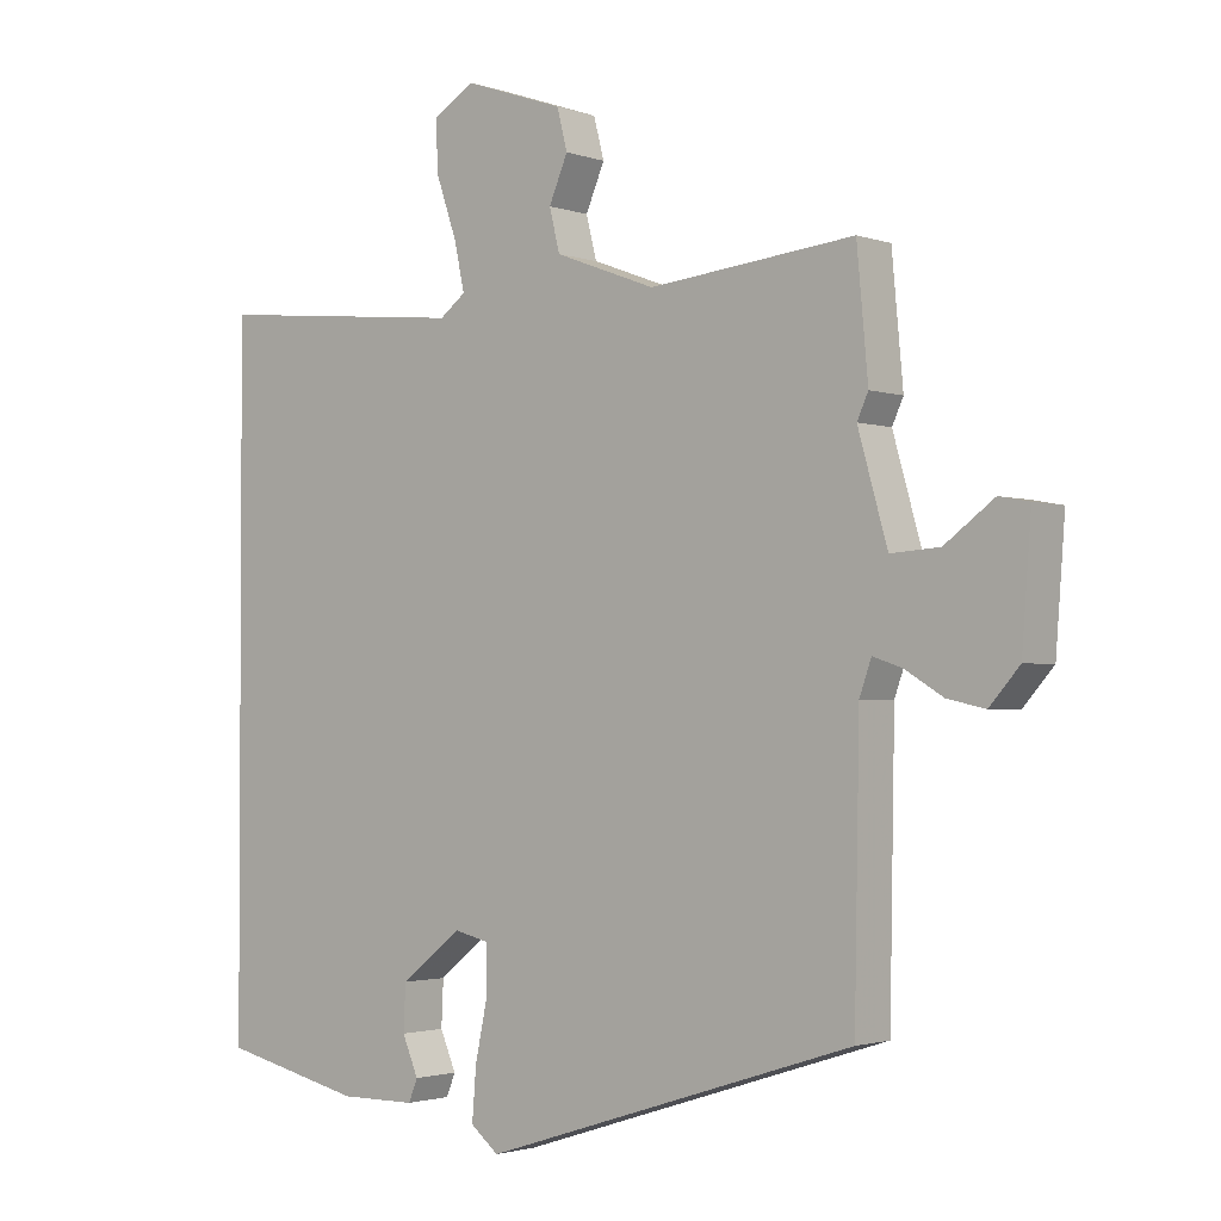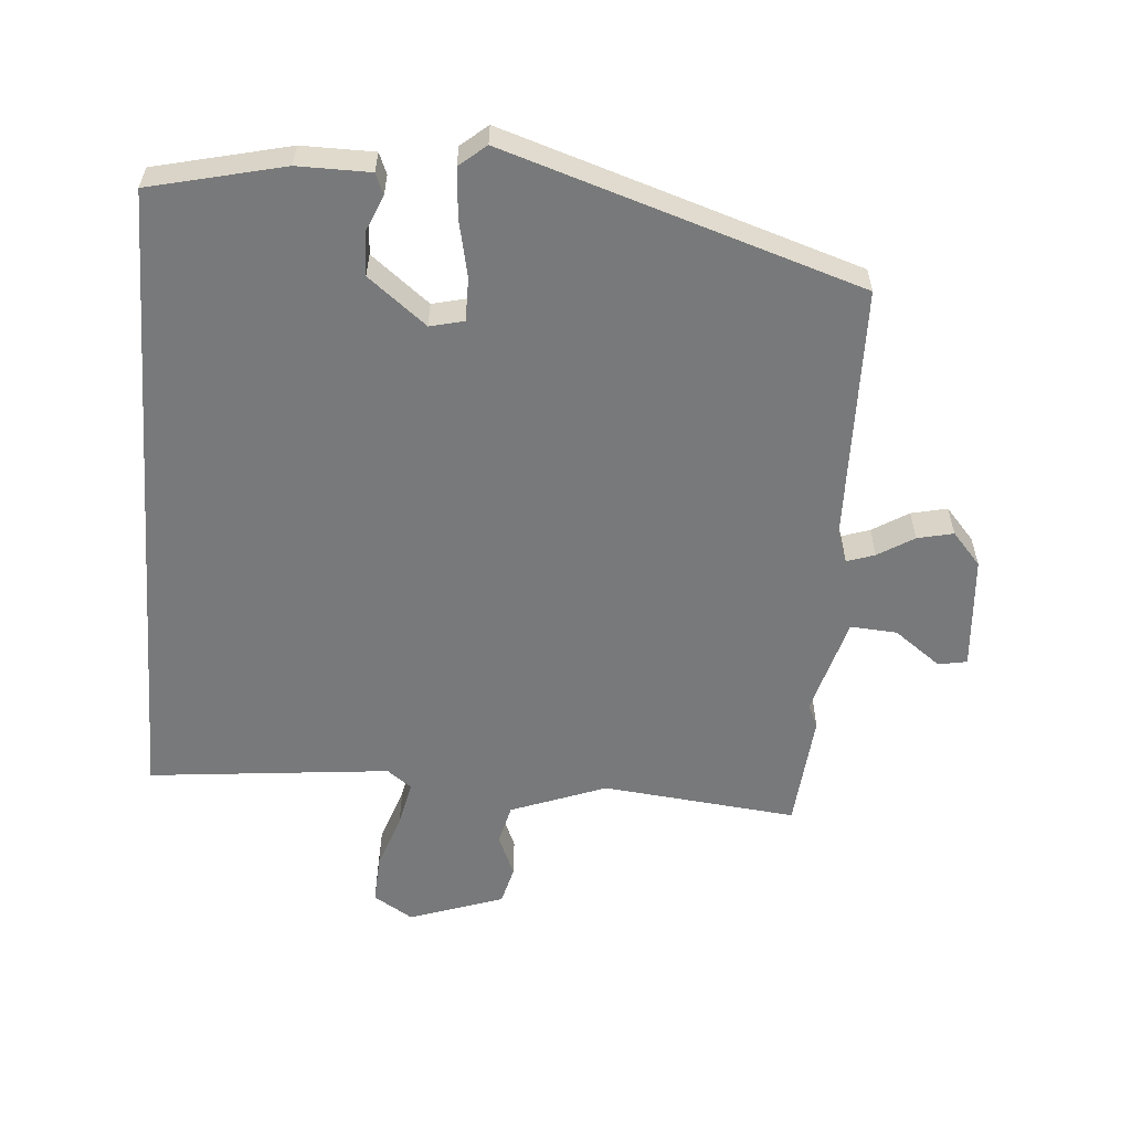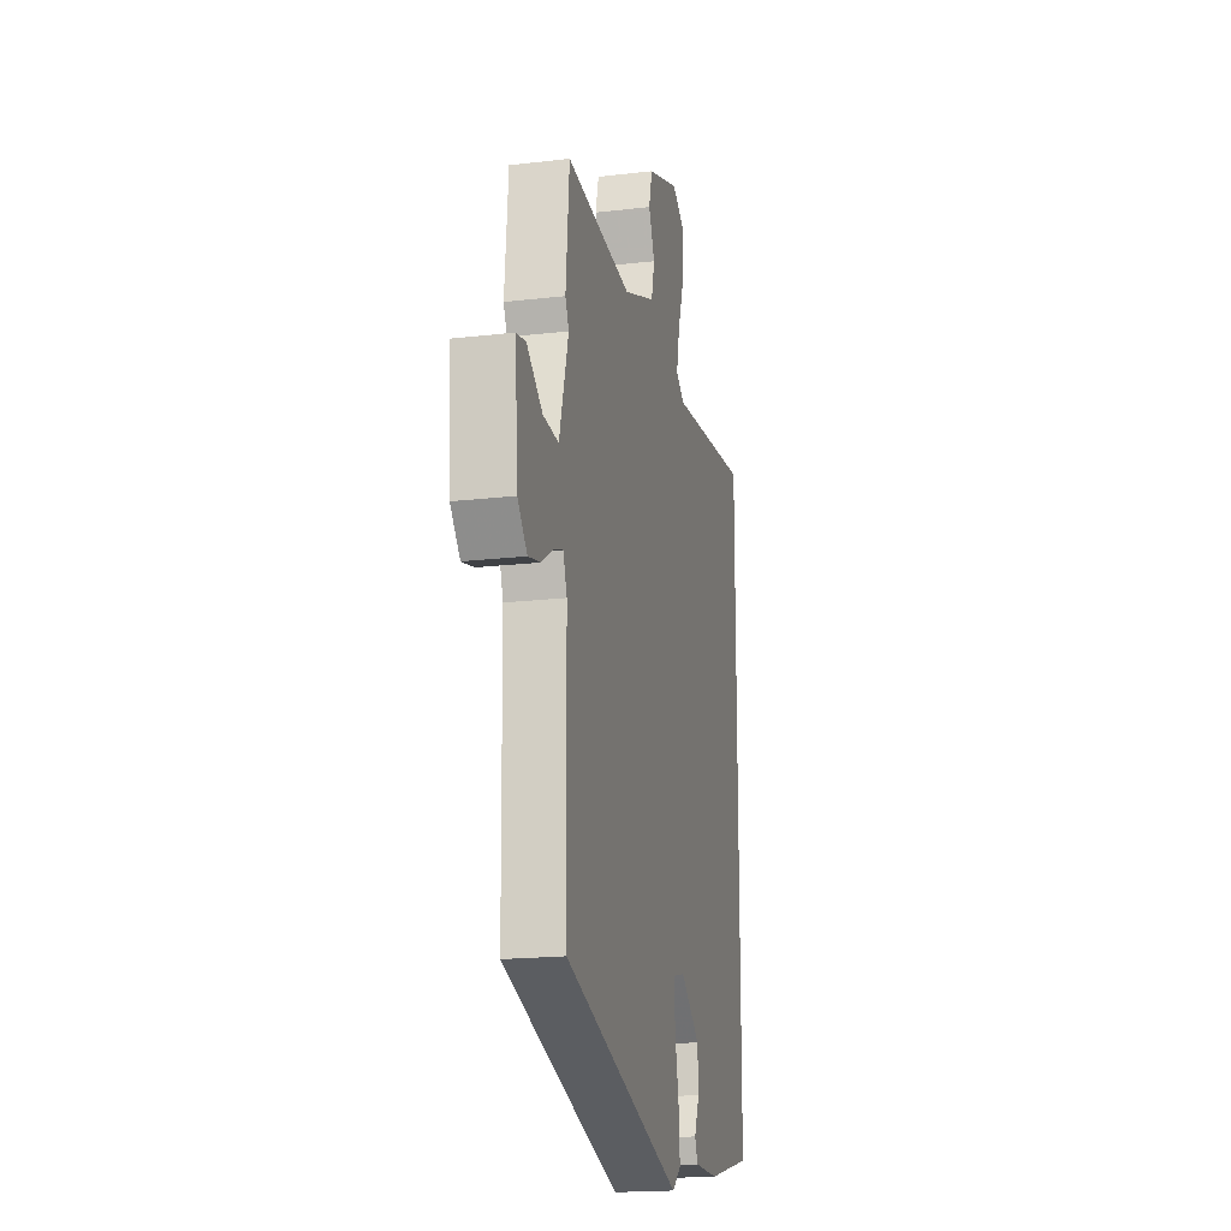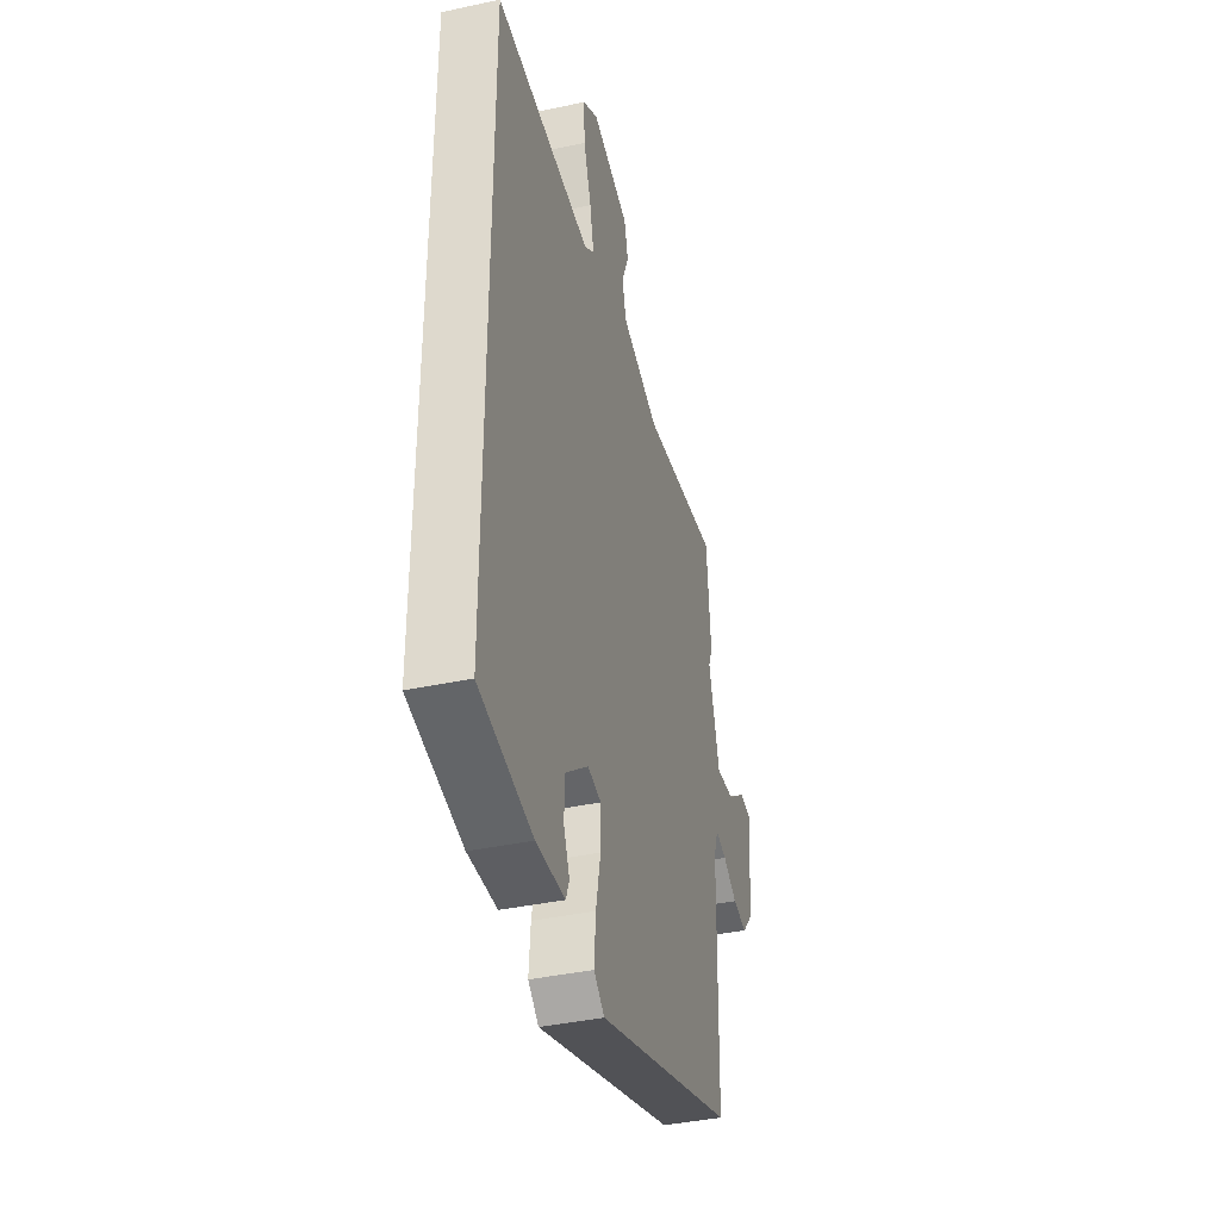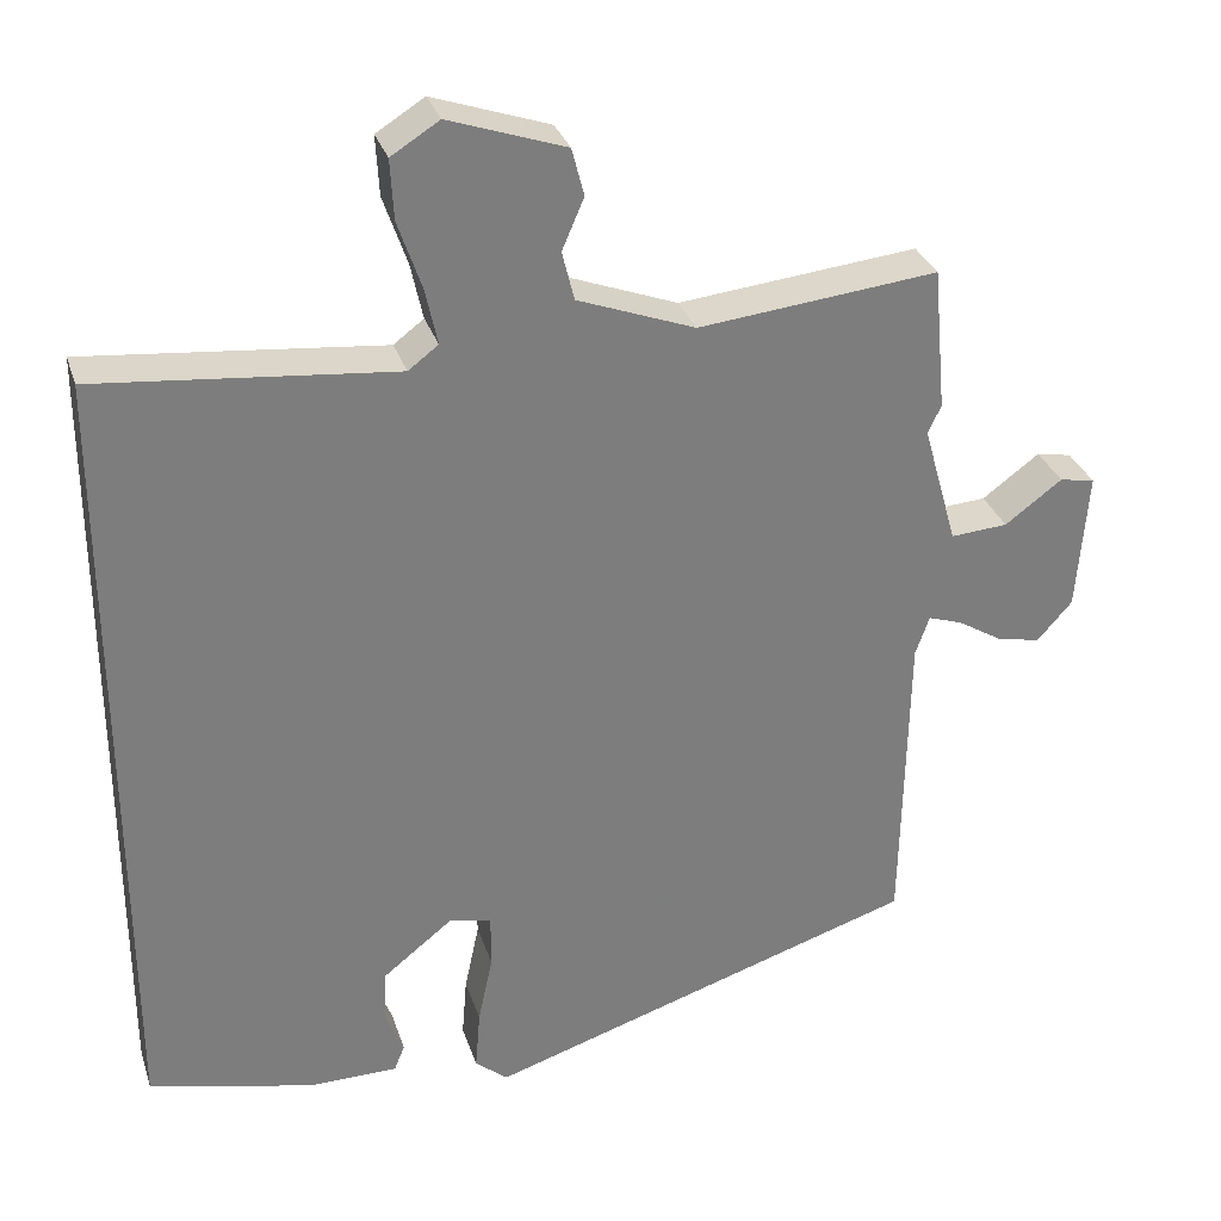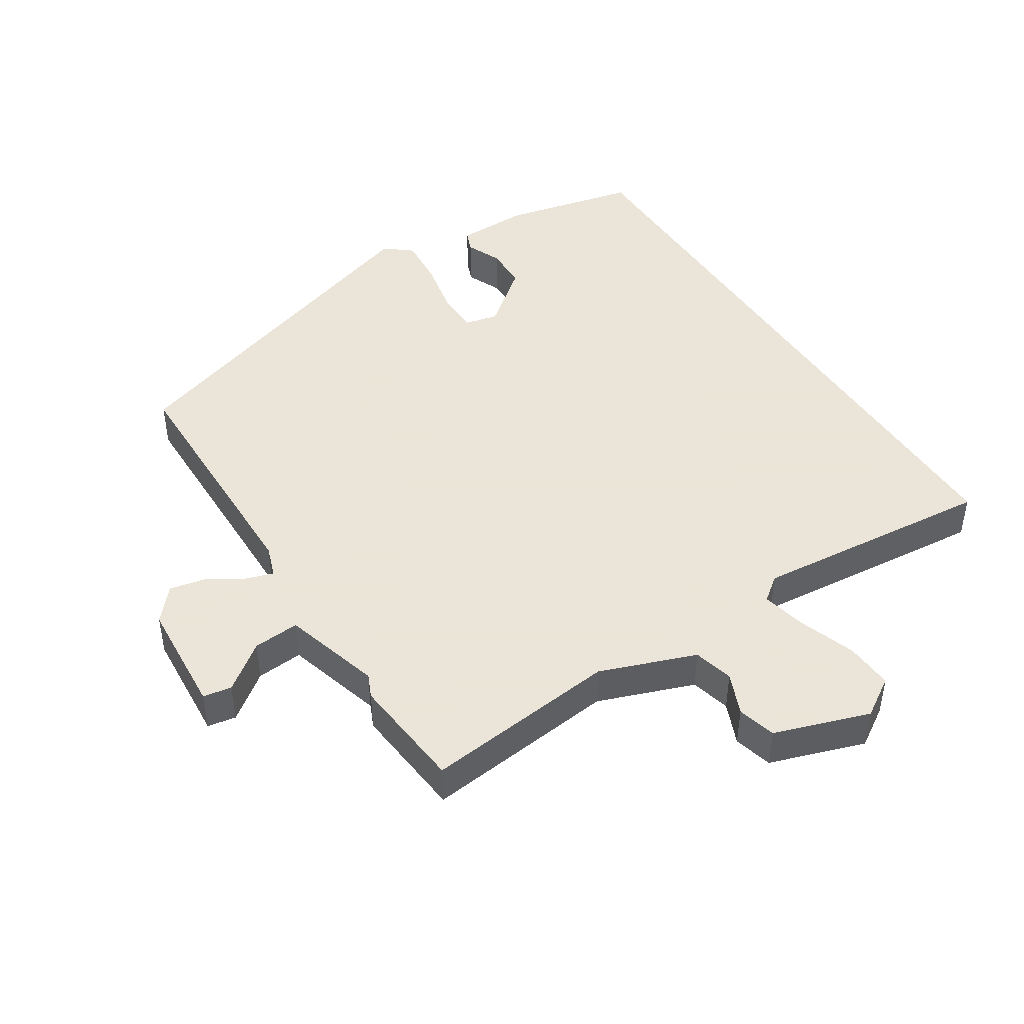
<metadata>
{"format":"obj","ext":"obj","renderer":"f3d","projection":"perspective","resolution":1024,"background":"white","views":[{"elev":-2.0,"azim":-140.5,"up":"+Z"},{"elev":-57.7,"azim":175.6,"up":"+Y"},{"elev":-18.4,"azim":-77.2,"up":"+Z"},{"elev":-39.1,"azim":105.1,"up":"+Z"},{"elev":31.0,"azim":163.3,"up":"+Z"},{"elev":45.5,"azim":-32.9,"up":"+Y"}]}
</metadata>
<code>
v 0.5 0.07 0.552
v 0.5 0.07 -0.424
v 0.298 0.07 -0.471
v 0.189 0.07 -0.47
v 0.176 0.07 -0.438
v 0.199 0.07 -0.384
v 0.196 0.07 -0.319
v 0.109 0.07 -0.25
v 0.058 0.07 -0.262
v 0.058 0.07 -0.327
v 0.076 0.07 -0.412
v 0.082 0.07 -0.487
v 0.042 0.07 -0.52
v -0.49 0.07 -0.349
v -0.497 0.07 0.035
v -0.514 0.07 0.083
v -0.556 0.07 0.069
v -0.61 0.07 0.036
v -0.664 0.07 0.024
v -0.707 0.07 0.073
v -0.72 0.07 0.245
v -0.677 0.07 0.253
v -0.607 0.07 0.201
v -0.537 0.07 0.196
v -0.495 0.07 0.344
v -0.511 0.07 0.379
v -0.495 0.07 0.554
v -0.202 0.07 0.523
v -0.058 0.07 0.577
v -0.043 0.07 0.637
v -0.07 0.07 0.7
v -0.055 0.07 0.758
v 0.088 0.07 0.807
v 0.147 0.07 0.77
v 0.143 0.07 0.697
v 0.114 0.07 0.613
v 0.099 0.07 0.544
v 0.136 0.07 0.516
v 0.5 0 0.552
v 0.5 0 -0.424
v 0.298 0 -0.471
v 0.189 0 -0.47
v 0.176 0 -0.438
v 0.199 0 -0.384
v 0.196 0 -0.319
v 0.109 0 -0.25
v 0.058 0 -0.262
v 0.058 0 -0.327
v 0.076 0 -0.412
v 0.082 0 -0.487
v 0.042 0 -0.52
v -0.49 0 -0.349
v -0.497 0 0.035
v -0.514 0 0.083
v -0.556 0 0.069
v -0.61 0 0.036
v -0.664 0 0.024
v -0.707 0 0.073
v -0.72 0 0.245
v -0.677 0 0.253
v -0.607 0 0.201
v -0.537 0 0.196
v -0.495 0 0.344
v -0.511 0 0.379
v -0.495 0 0.554
v -0.202 0 0.523
v -0.058 0 0.577
v -0.043 0 0.637
v -0.07 0 0.7
v -0.055 0 0.758
v 0.088 0 0.807
v 0.147 0 0.77
v 0.143 0 0.697
v 0.114 0 0.613
v 0.099 0 0.544
v 0.136 0 0.516
f 34 35 36
f 33 34 36
f 32 33 36
f 31 32 36
f 30 31 36
f 29 30 36 37
f 28 29 37 38
f 25 26 27 28
f 24 25 28 38
f 21 22 23
f 20 21 23
f 19 20 23
f 18 19 23
f 17 18 23
f 16 17 23 24
f 38 1 2
f 24 38 2
f 16 24 2
f 15 16 2
f 13 14 15
f 12 13 15
f 11 12 15
f 10 11 15
f 4 5 6
f 3 4 6
f 2 3 6
f 2 6 7
f 9 10 15
f 8 9 15
f 8 15 2
f 2 7 8
f 74 73 72
f 74 72 71
f 74 71 70
f 74 70 69
f 74 69 68
f 75 74 68 67
f 76 75 67 66
f 66 65 64 63
f 76 66 63 62
f 61 60 59
f 61 59 58
f 61 58 57
f 61 57 56
f 61 56 55
f 62 61 55 54
f 40 39 76
f 40 76 62
f 40 62 54
f 40 54 53
f 53 52 51
f 53 51 50
f 53 50 49
f 53 49 48
f 44 43 42
f 44 42 41
f 44 41 40
f 45 44 40
f 53 48 47
f 53 47 46
f 40 53 46
f 46 45 40
f 1 39 40 2
f 2 40 41 3
f 3 41 42 4
f 4 42 43 5
f 5 43 44 6
f 6 44 45 7
f 7 45 46 8
f 8 46 47 9
f 9 47 48 10
f 10 48 49 11
f 11 49 50 12
f 12 50 51 13
f 13 51 52 14
f 14 52 53 15
f 15 53 54 16
f 16 54 55 17
f 17 55 56 18
f 18 56 57 19
f 19 57 58 20
f 20 58 59 21
f 21 59 60 22
f 22 60 61 23
f 23 61 62 24
f 24 62 63 25
f 25 63 64 26
f 26 64 65 27
f 27 65 66 28
f 28 66 67 29
f 29 67 68 30
f 30 68 69 31
f 31 69 70 32
f 32 70 71 33
f 33 71 72 34
f 34 72 73 35
f 35 73 74 36
f 36 74 75 37
f 37 75 76 38
f 38 76 39 1

</code>
